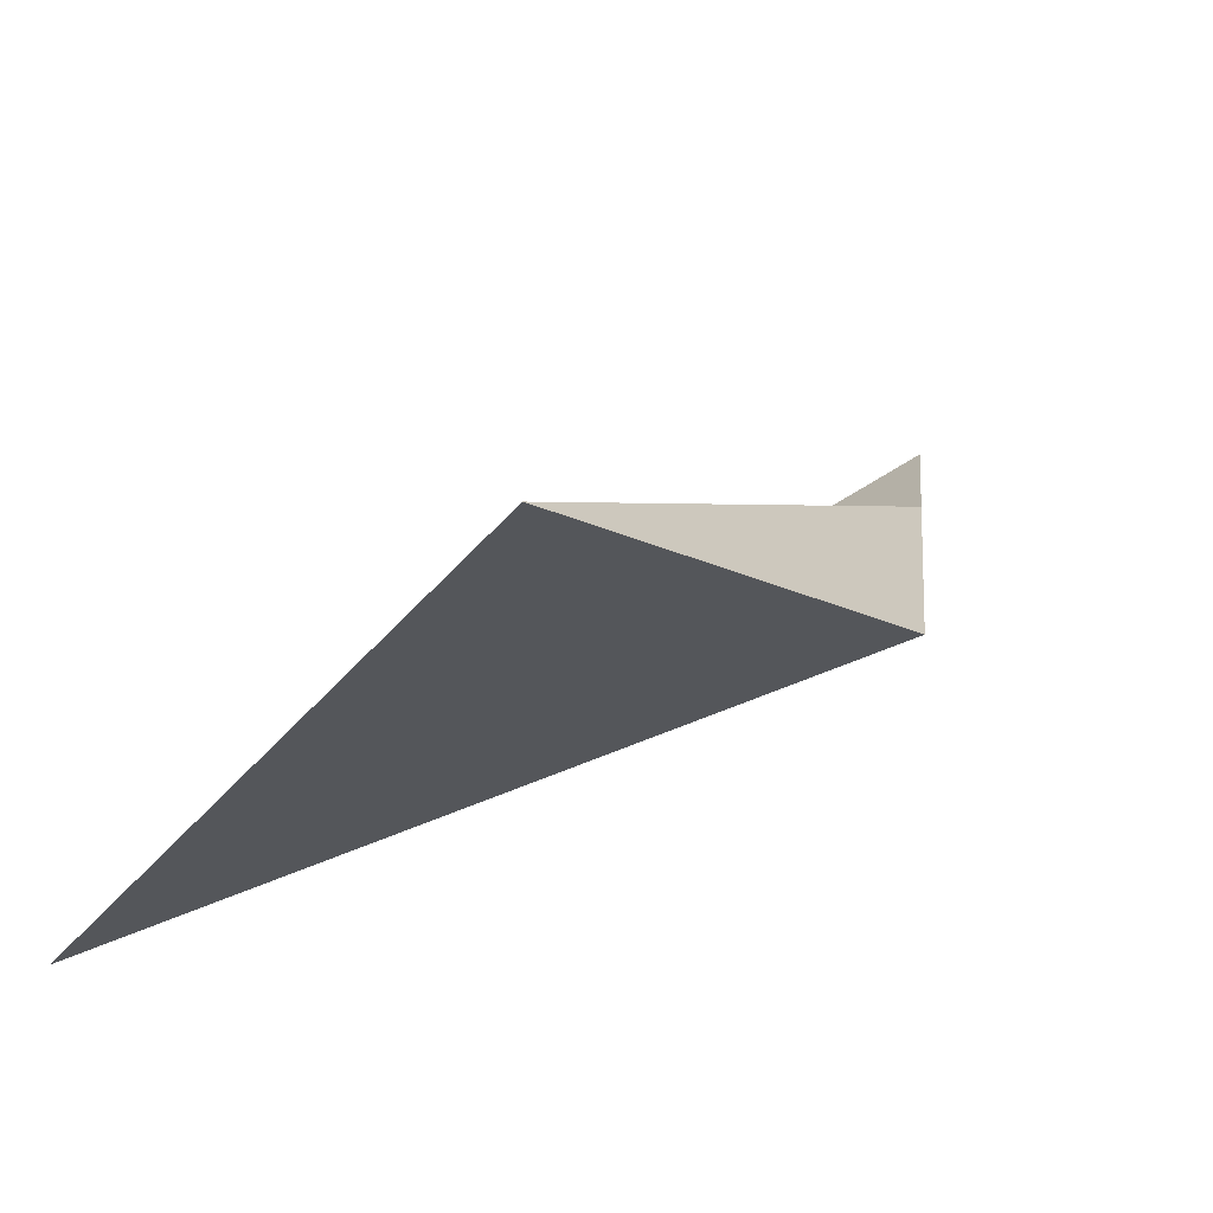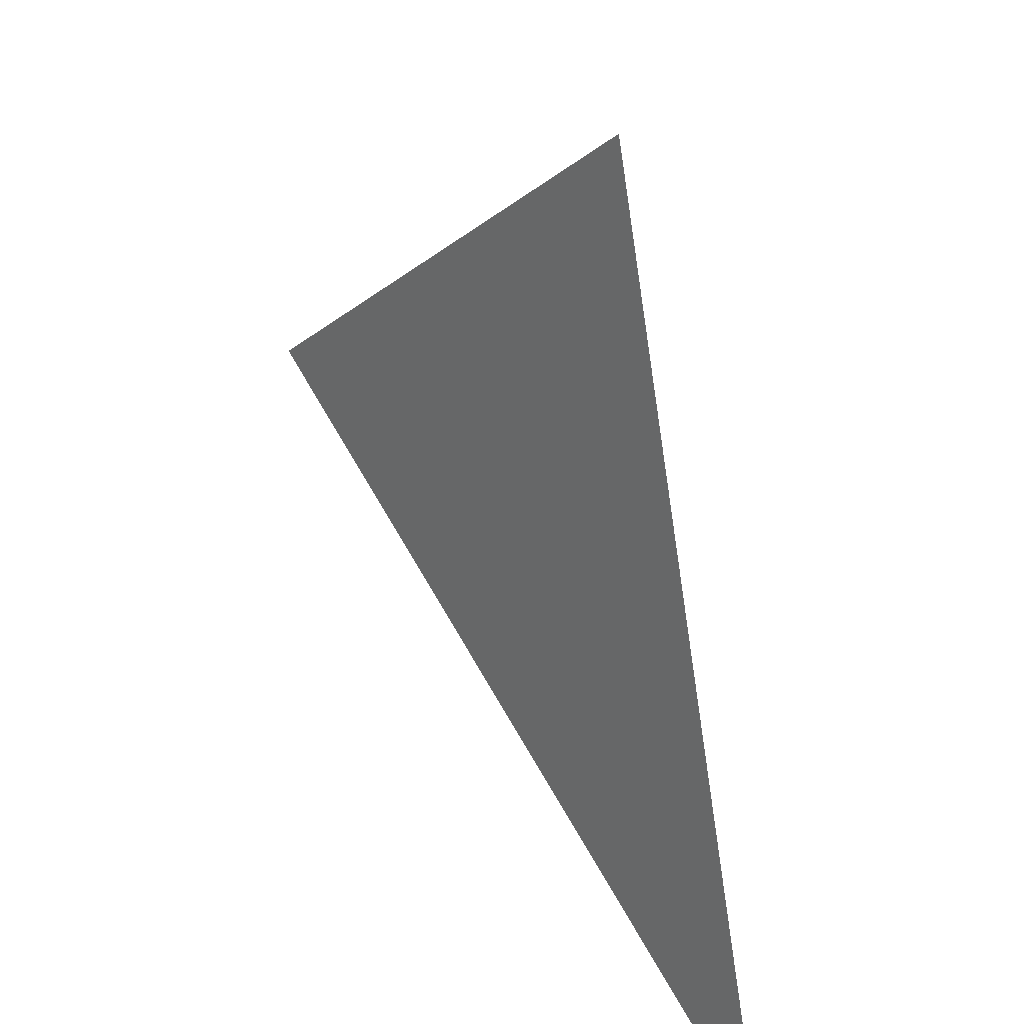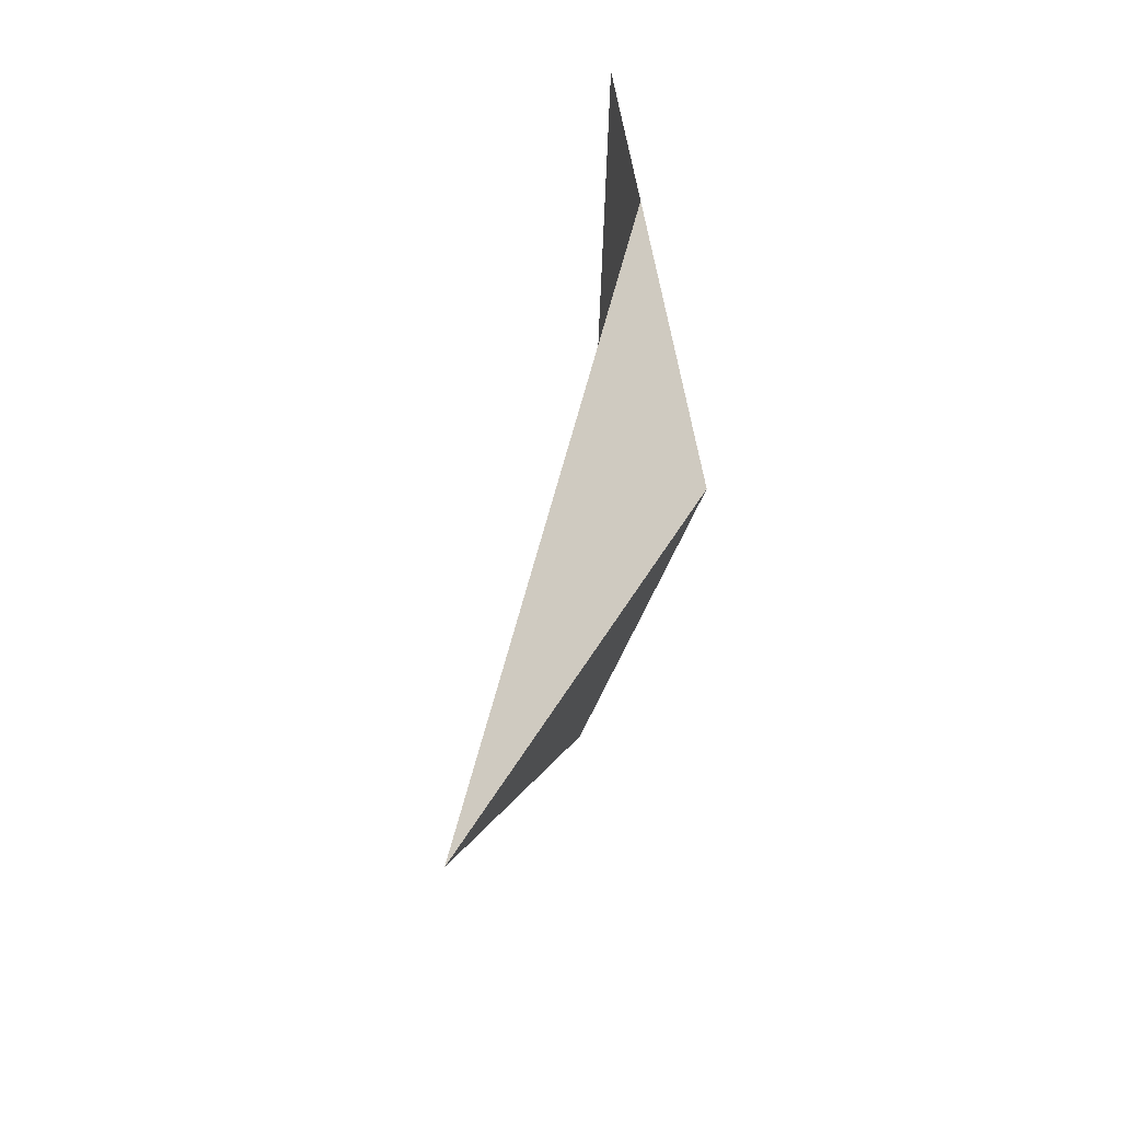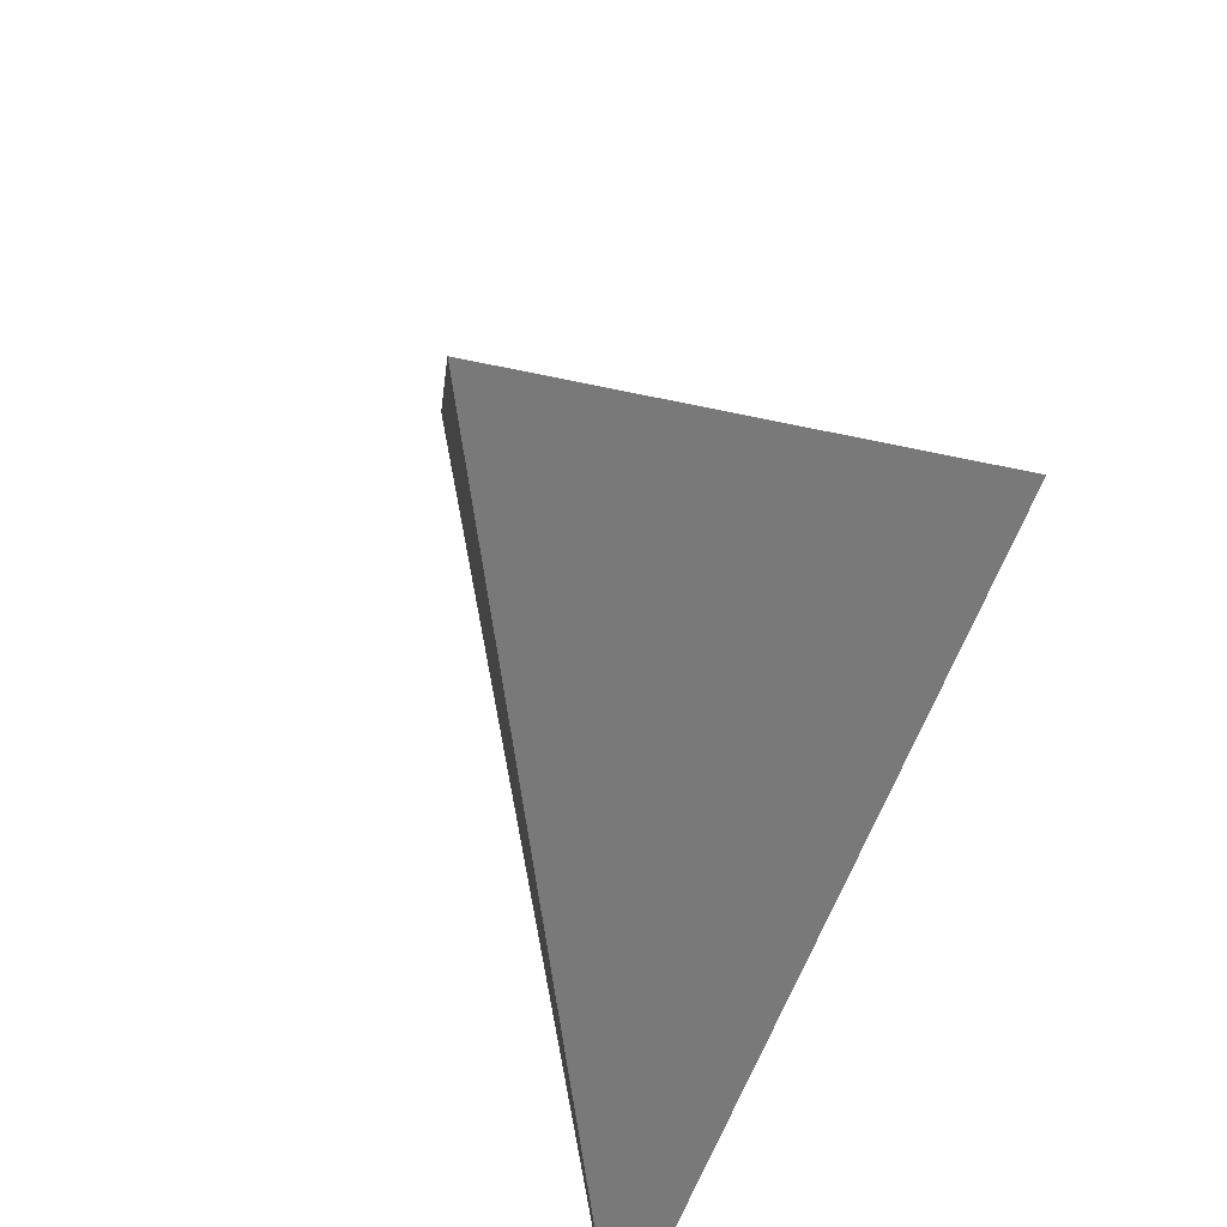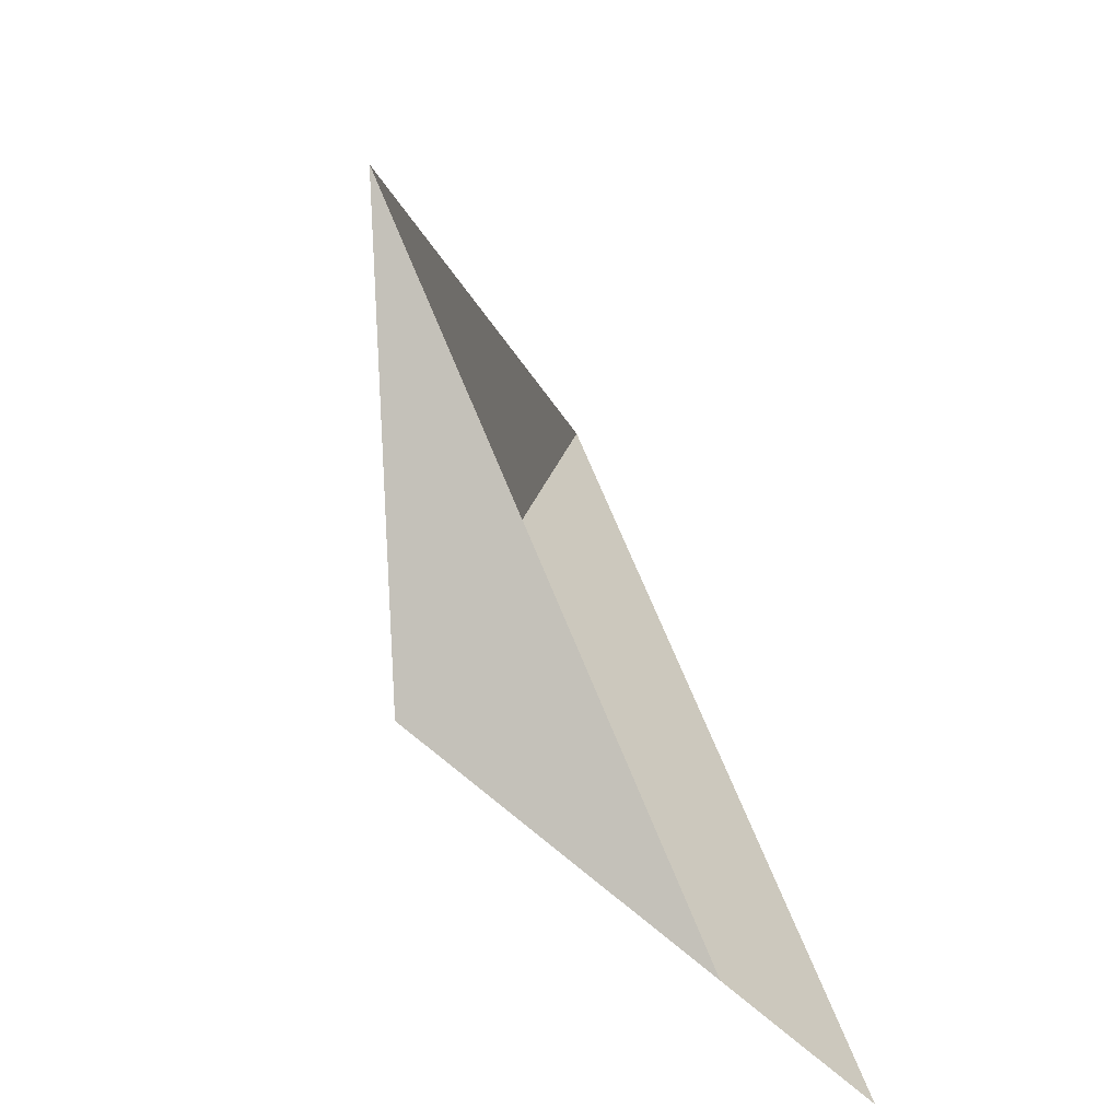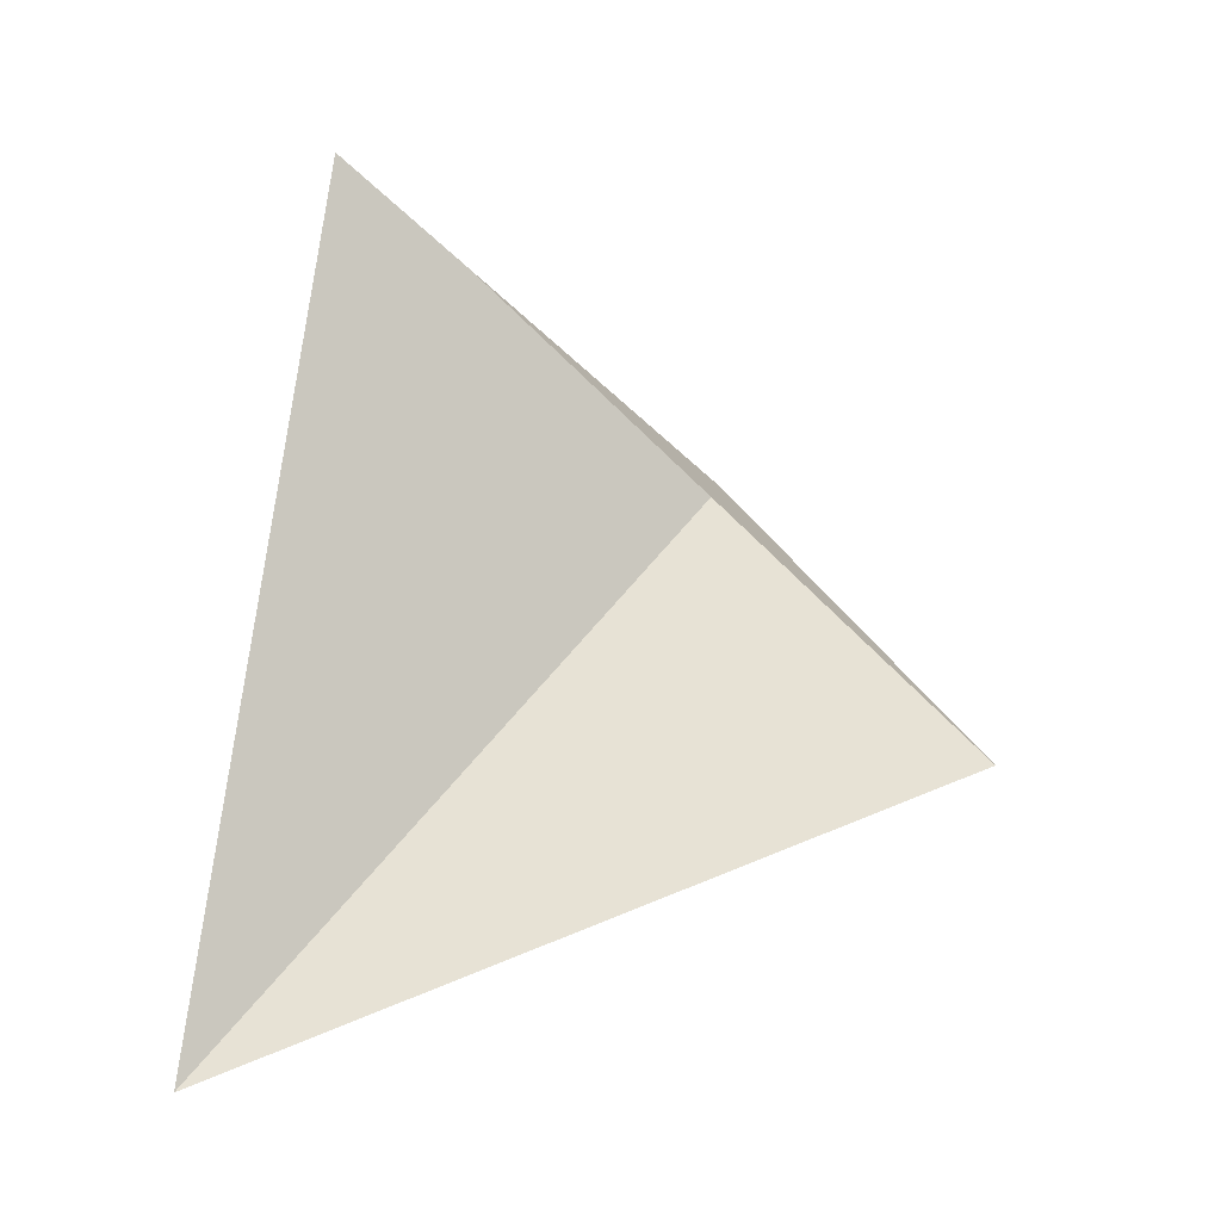
<metadata>
{"format":"obj","ext":"obj","renderer":"f3d","projection":"perspective","resolution":1024,"background":"white","views":[{"elev":53.7,"azim":-128.5,"up":"+Y"},{"elev":-62.5,"azim":2.4,"up":"+Y"},{"elev":26.0,"azim":-146.7,"up":"+Z"},{"elev":-45.2,"azim":-23.8,"up":"+Y"},{"elev":48.3,"azim":-21.9,"up":"+Y"},{"elev":-6.9,"azim":109.5,"up":"+Z"}]}
</metadata>
<code>
o Simple
v 0.1 -0.1 0.1
v 0.2 0.2 -0.2
v 0.3 -0.3 0.3
v 0.4 -0.4 0.4
v 0.5 -0.5 -0.5
f 1 3 2 5
f 3 2 1
f 5 1 2
f 5 3 1 4

</code>
